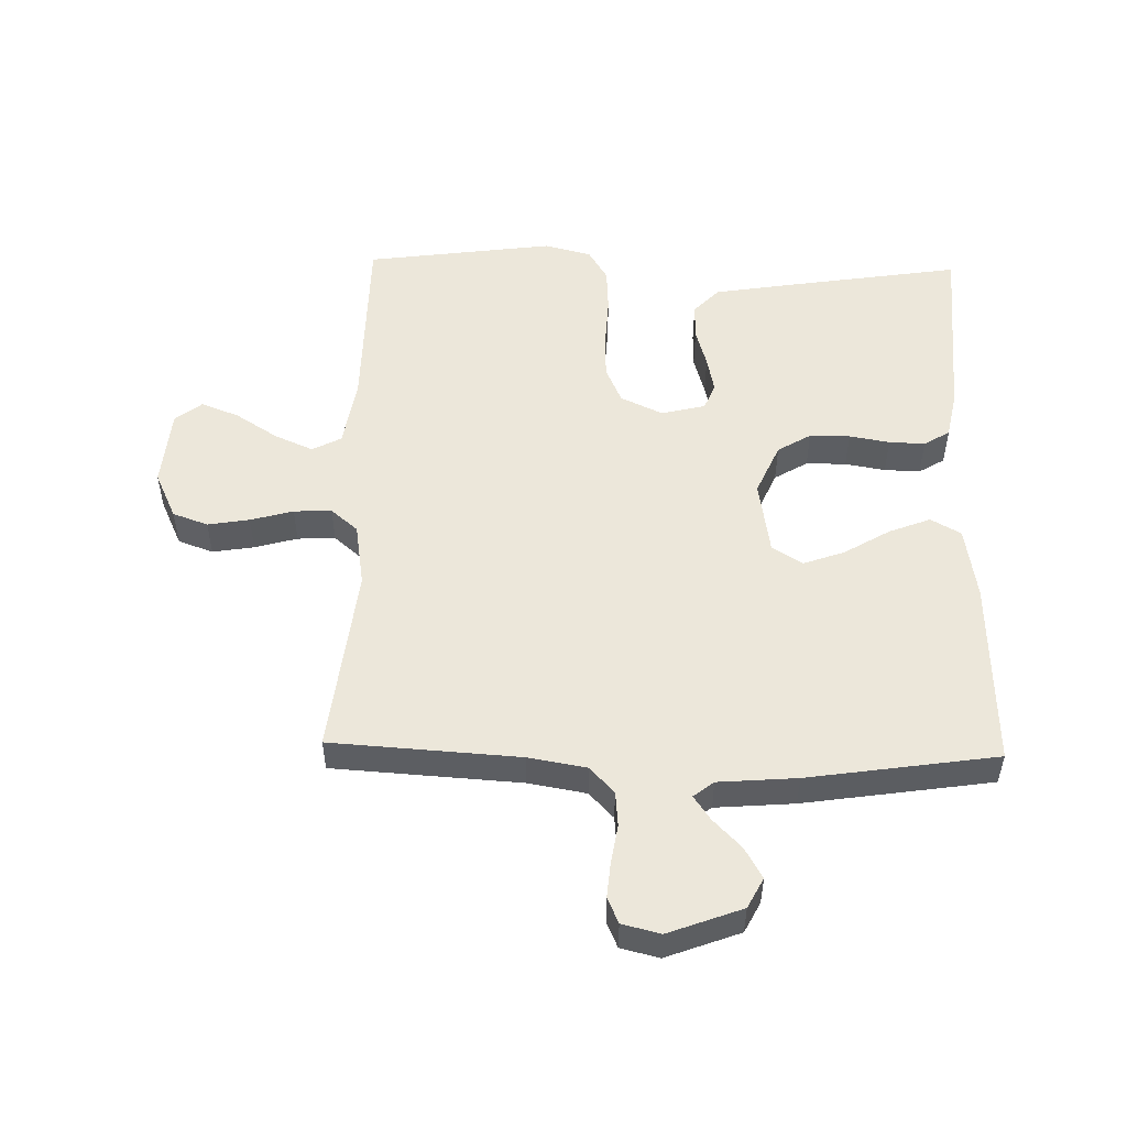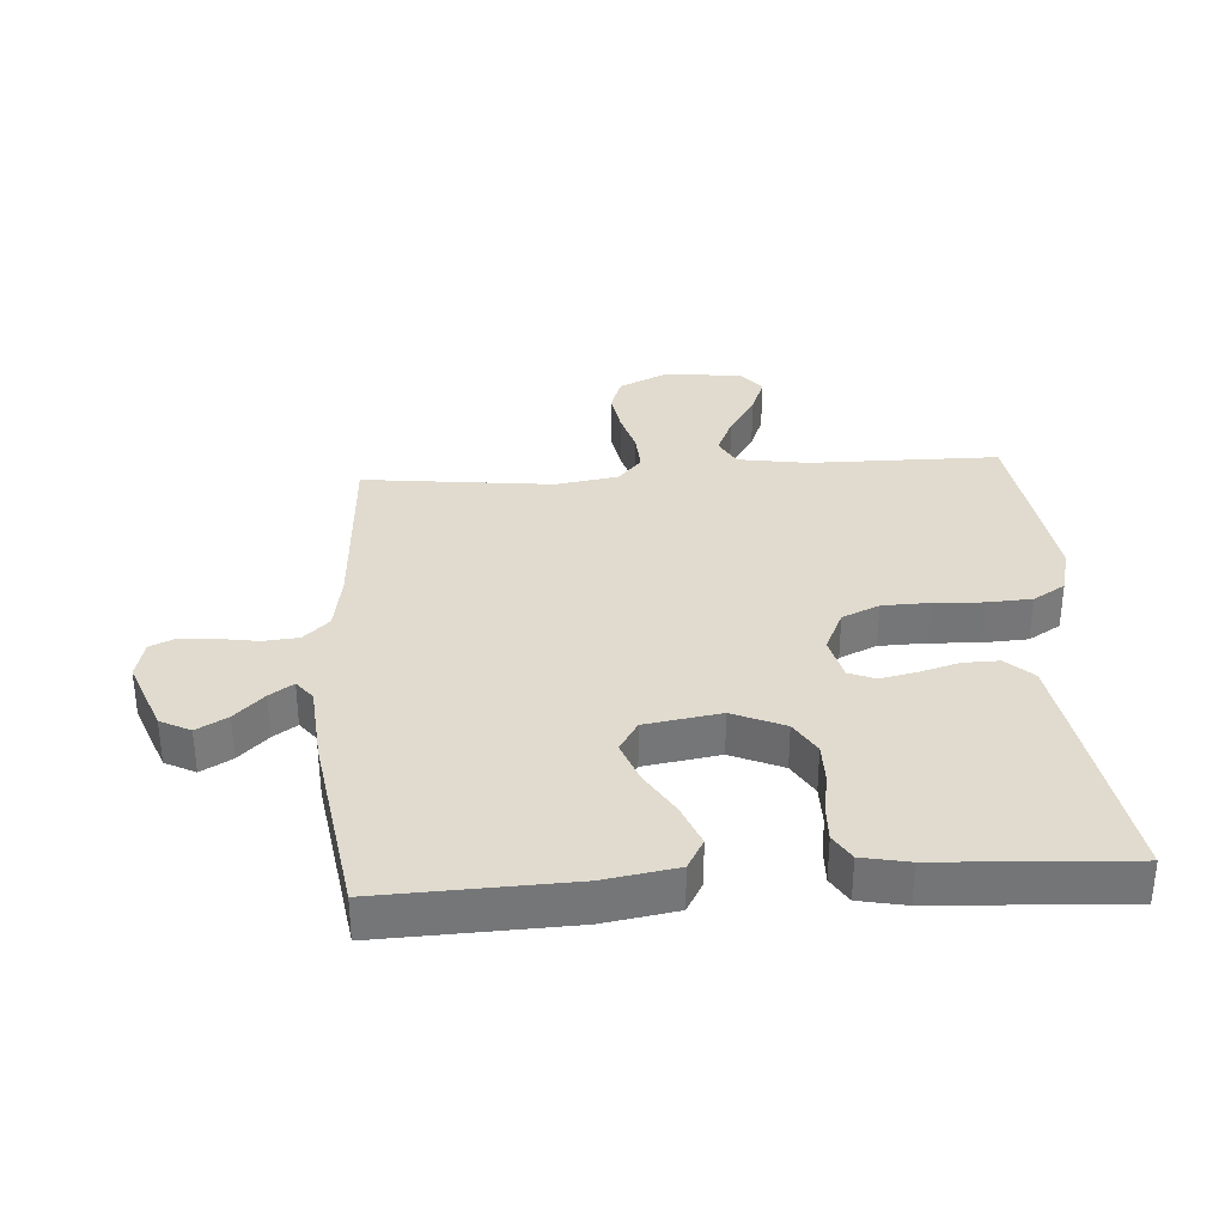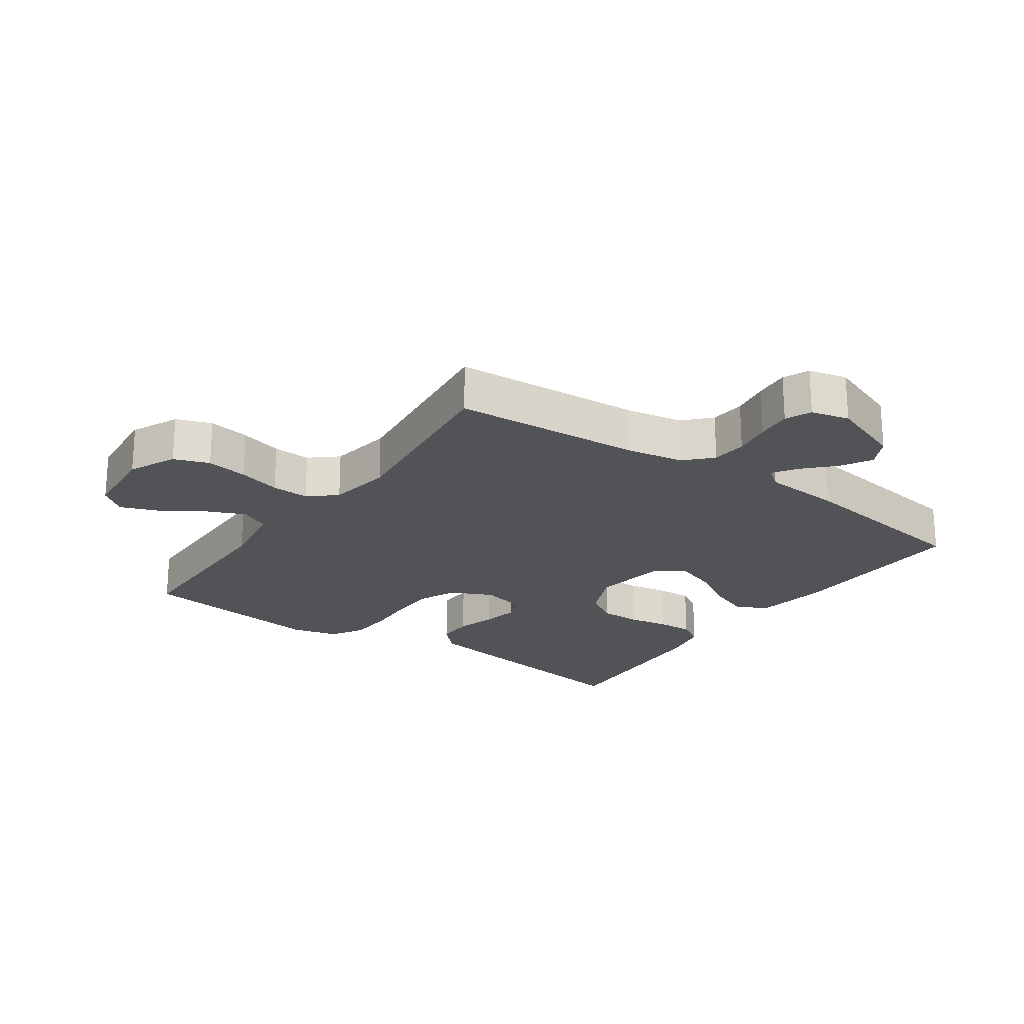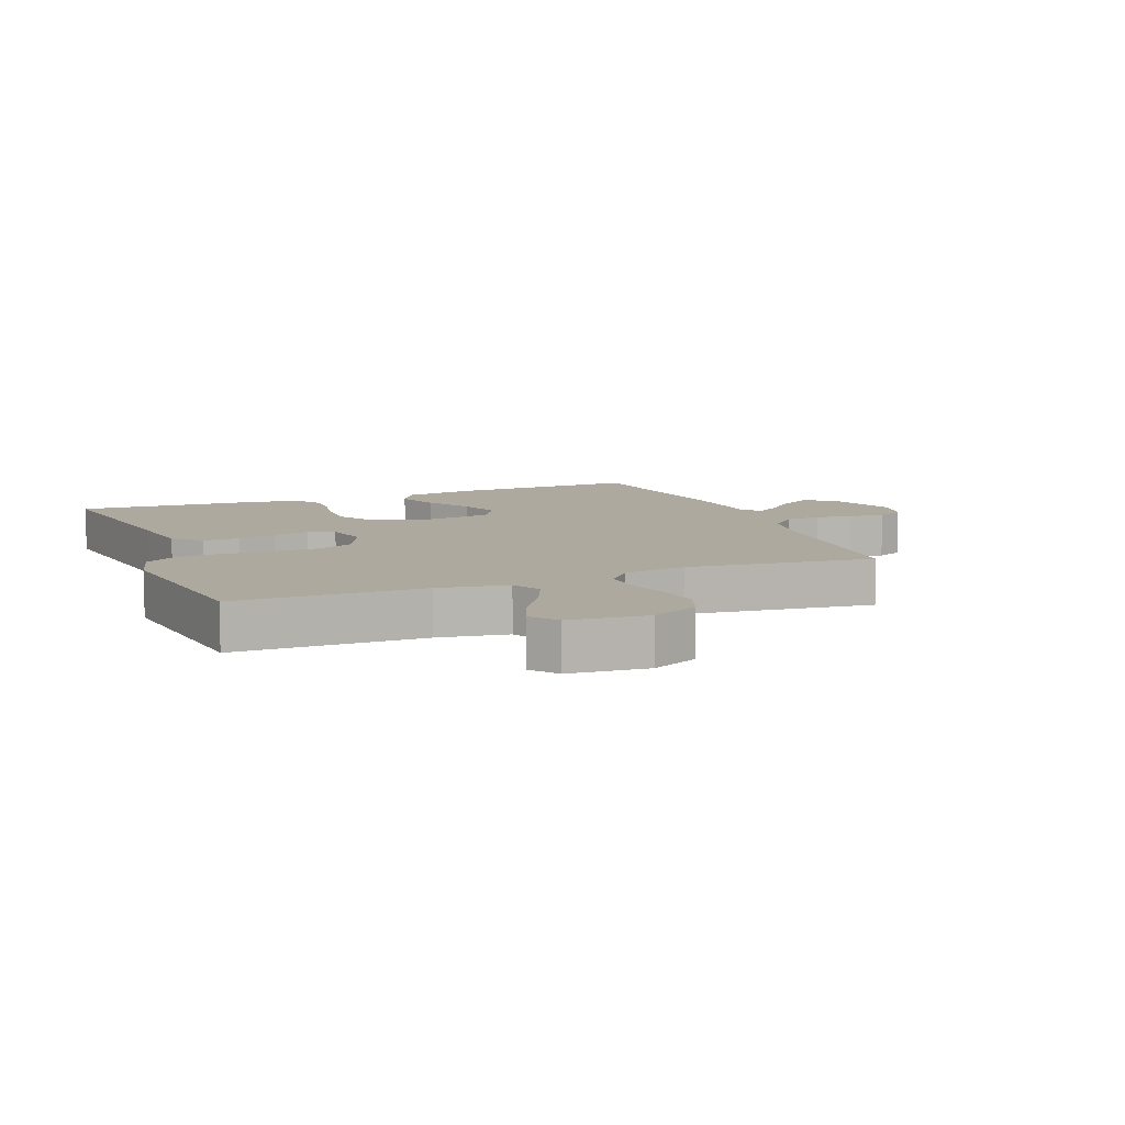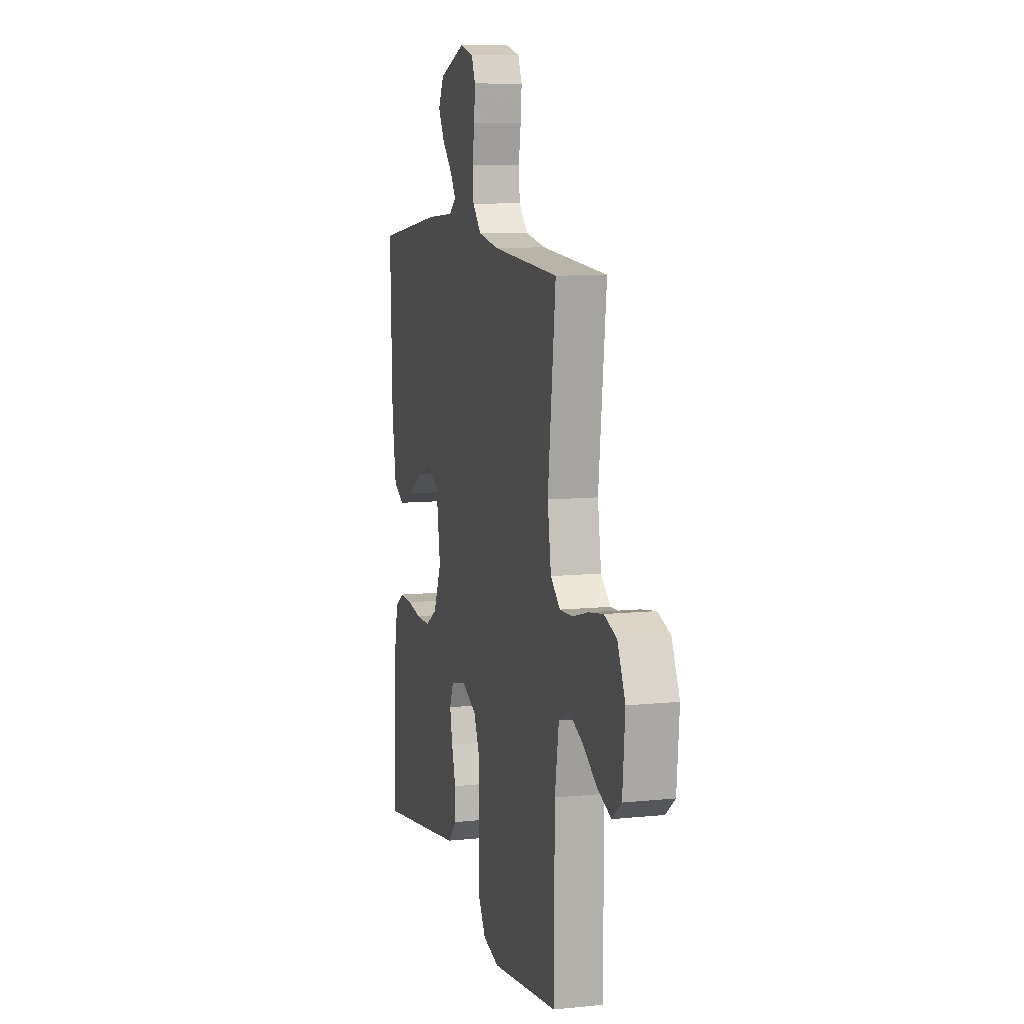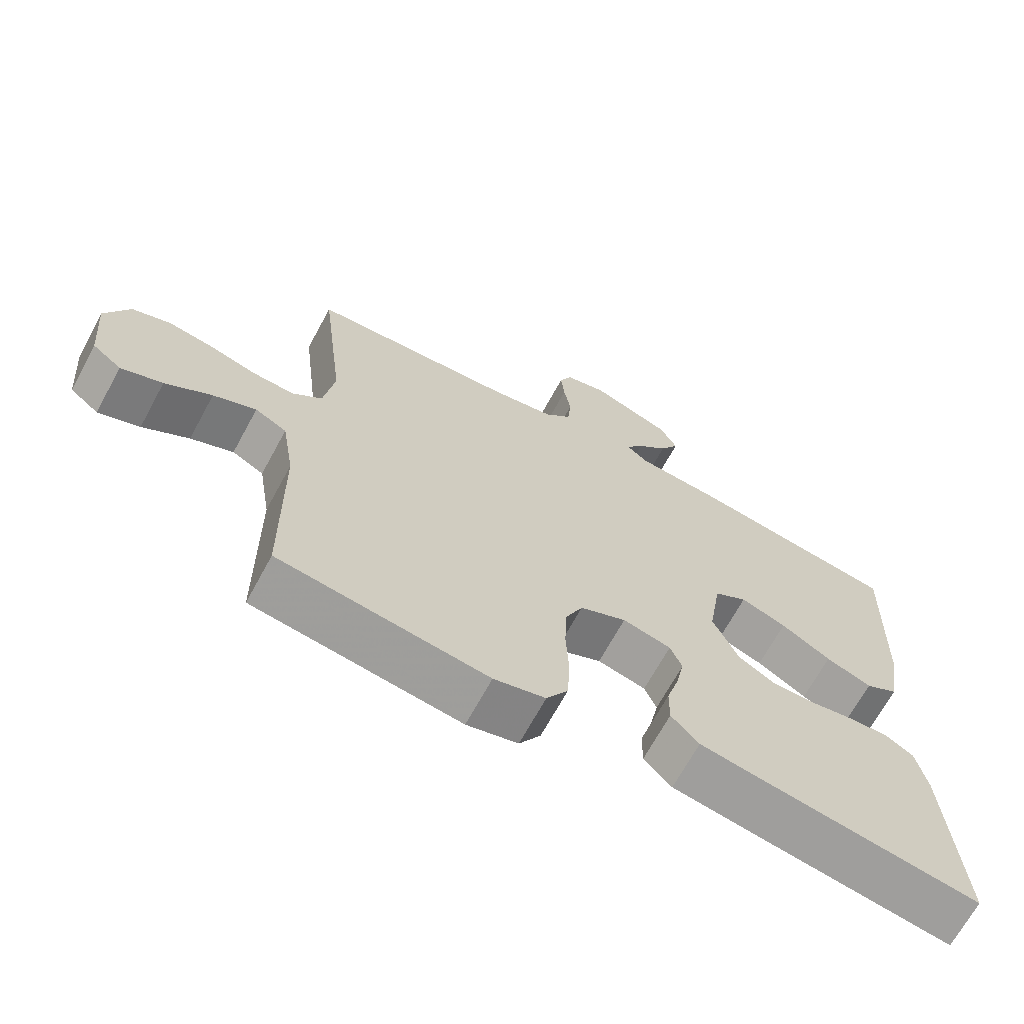
<metadata>
{"format":"obj","ext":"obj","renderer":"f3d","projection":"perspective","resolution":1024,"background":"white","views":[{"elev":52.2,"azim":1.4,"up":"+Y"},{"elev":33.6,"azim":86.0,"up":"+Y"},{"elev":-22.2,"azim":-35.0,"up":"+Y"},{"elev":9.0,"azim":-111.7,"up":"+Y"},{"elev":9.4,"azim":-105.2,"up":"+Z"},{"elev":-68.3,"azim":-28.5,"up":"+Z"}]}
</metadata>
<code>
v 0.5 0.07 0.5
v 0.49 0.07 0.2
v 0.471 0.07 0.084
v 0.423 0.07 0.057
v 0.357 0.07 0.083
v 0.285 0.07 0.126
v 0.219 0.07 0.15
v 0.171 0.07 0.12
v 0.152 0.07 0
v 0.188 0.07 -0.082
v 0.241 0.07 -0.114
v 0.305 0.07 -0.114
v 0.369 0.07 -0.103
v 0.426 0.07 -0.101
v 0.467 0.07 -0.126
v 0.482 0.07 -0.2
v 0.5 0.07 -0.5
v 0.2 0.07 -0.453
v 0.096 0.07 -0.436
v 0.056 0.07 -0.394
v 0.057 0.07 -0.336
v 0.075 0.07 -0.274
v 0.087 0.07 -0.216
v 0.07 0.07 -0.174
v 0 0.07 -0.157
v -0.067 0.07 -0.188
v -0.093 0.07 -0.247
v -0.095 0.07 -0.321
v -0.091 0.07 -0.4
v -0.095 0.07 -0.471
v -0.126 0.07 -0.522
v -0.2 0.07 -0.541
v -0.5 0.07 -0.5
v -0.503 0.07 -0.2
v -0.521 0.07 -0.089
v -0.567 0.07 -0.065
v -0.629 0.07 -0.092
v -0.696 0.07 -0.135
v -0.756 0.07 -0.158
v -0.798 0.07 -0.125
v -0.809 0.07 0
v -0.774 0.07 0.075
v -0.718 0.07 0.095
v -0.652 0.07 0.084
v -0.584 0.07 0.065
v -0.524 0.07 0.062
v -0.481 0.07 0.099
v -0.465 0.07 0.2
v -0.5 0.07 0.5
v -0.2 0.07 0.519
v -0.108 0.07 0.535
v -0.069 0.07 0.576
v -0.064 0.07 0.632
v -0.074 0.07 0.693
v -0.079 0.07 0.749
v -0.061 0.07 0.79
v 0 0.07 0.805
v 0.117 0.07 0.761
v 0.142 0.07 0.713
v 0.114 0.07 0.664
v 0.069 0.07 0.618
v 0.043 0.07 0.58
v 0.075 0.07 0.555
v 0.2 0.07 0.545
v 0.5 0 0.5
v 0.49 0 0.2
v 0.471 0 0.084
v 0.423 0 0.057
v 0.357 0 0.083
v 0.285 0 0.126
v 0.219 0 0.15
v 0.171 0 0.12
v 0.152 0 0
v 0.188 0 -0.082
v 0.241 0 -0.114
v 0.305 0 -0.114
v 0.369 0 -0.103
v 0.426 0 -0.101
v 0.467 0 -0.126
v 0.482 0 -0.2
v 0.5 0 -0.5
v 0.2 0 -0.453
v 0.096 0 -0.436
v 0.056 0 -0.394
v 0.057 0 -0.336
v 0.075 0 -0.274
v 0.087 0 -0.216
v 0.07 0 -0.174
v 0 0 -0.157
v -0.067 0 -0.188
v -0.093 0 -0.247
v -0.095 0 -0.321
v -0.091 0 -0.4
v -0.095 0 -0.471
v -0.126 0 -0.522
v -0.2 0 -0.541
v -0.5 0 -0.5
v -0.503 0 -0.2
v -0.521 0 -0.089
v -0.567 0 -0.065
v -0.629 0 -0.092
v -0.696 0 -0.135
v -0.756 0 -0.158
v -0.798 0 -0.125
v -0.809 0 0
v -0.774 0 0.075
v -0.718 0 0.095
v -0.652 0 0.084
v -0.584 0 0.065
v -0.524 0 0.062
v -0.481 0 0.099
v -0.465 0 0.2
v -0.5 0 0.5
v -0.2 0 0.519
v -0.108 0 0.535
v -0.069 0 0.576
v -0.064 0 0.632
v -0.074 0 0.693
v -0.079 0 0.749
v -0.061 0 0.79
v 0 0 0.805
v 0.117 0 0.761
v 0.142 0 0.713
v 0.114 0 0.664
v 0.069 0 0.618
v 0.043 0 0.58
v 0.075 0 0.555
v 0.2 0 0.545
f 63 64 1 2
f 62 63 2 3
f 58 59 60 61
f 58 61 62
f 57 58 62
f 56 57 62
f 53 54 55 56
f 53 56 62
f 52 53 62 3
f 48 49 50
f 47 48 50 51
f 42 43 44 45
f 40 41 42 45
f 40 45 46
f 37 38 39 40
f 36 37 40 46
f 35 36 46 47
f 31 32 33 34
f 28 29 30 31
f 27 28 31 34
f 26 27 34 35
f 19 20 21 22
f 19 22 23
f 18 19 23
f 17 18 23 24
f 15 16 17 24
f 12 13 14 15
f 11 12 15 24
f 3 4 5 6
f 3 6 7
f 52 3 7
f 51 52 7 8
f 47 51 8 9
f 25 26 35 47
f 25 47 9 10
f 10 11 24 25
f 66 65 128 127
f 67 66 127 126
f 125 124 123 122
f 126 125 122
f 126 122 121
f 126 121 120
f 120 119 118 117
f 126 120 117
f 67 126 117 116
f 114 113 112
f 115 114 112 111
f 109 108 107 106
f 109 106 105 104
f 110 109 104
f 104 103 102 101
f 110 104 101 100
f 111 110 100 99
f 98 97 96 95
f 95 94 93 92
f 98 95 92 91
f 99 98 91 90
f 86 85 84 83
f 87 86 83
f 87 83 82
f 88 87 82 81
f 88 81 80 79
f 79 78 77 76
f 88 79 76 75
f 70 69 68 67
f 71 70 67
f 71 67 116
f 72 71 116 115
f 73 72 115 111
f 111 99 90 89
f 74 73 111 89
f 89 88 75 74
f 1 65 66 2
f 2 66 67 3
f 3 67 68 4
f 4 68 69 5
f 5 69 70 6
f 6 70 71 7
f 7 71 72 8
f 8 72 73 9
f 9 73 74 10
f 10 74 75 11
f 11 75 76 12
f 12 76 77 13
f 13 77 78 14
f 14 78 79 15
f 15 79 80 16
f 16 80 81 17
f 17 81 82 18
f 18 82 83 19
f 19 83 84 20
f 20 84 85 21
f 21 85 86 22
f 22 86 87 23
f 23 87 88 24
f 24 88 89 25
f 25 89 90 26
f 26 90 91 27
f 27 91 92 28
f 28 92 93 29
f 29 93 94 30
f 30 94 95 31
f 31 95 96 32
f 32 96 97 33
f 33 97 98 34
f 34 98 99 35
f 35 99 100 36
f 36 100 101 37
f 37 101 102 38
f 38 102 103 39
f 39 103 104 40
f 40 104 105 41
f 41 105 106 42
f 42 106 107 43
f 43 107 108 44
f 44 108 109 45
f 45 109 110 46
f 46 110 111 47
f 47 111 112 48
f 48 112 113 49
f 49 113 114 50
f 50 114 115 51
f 51 115 116 52
f 52 116 117 53
f 53 117 118 54
f 54 118 119 55
f 55 119 120 56
f 56 120 121 57
f 57 121 122 58
f 58 122 123 59
f 59 123 124 60
f 60 124 125 61
f 61 125 126 62
f 62 126 127 63
f 63 127 128 64
f 64 128 65 1

</code>
